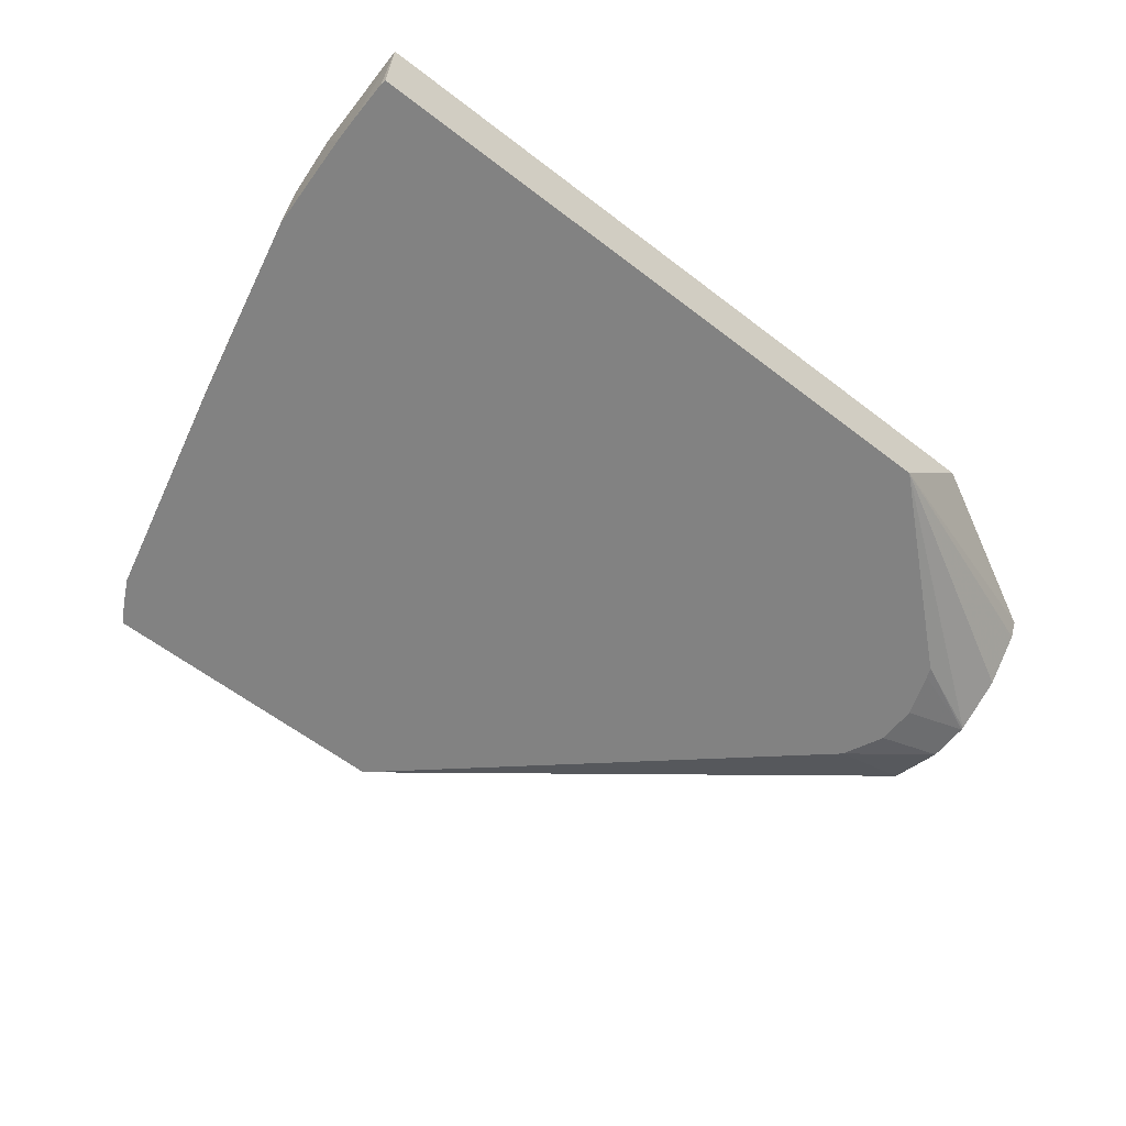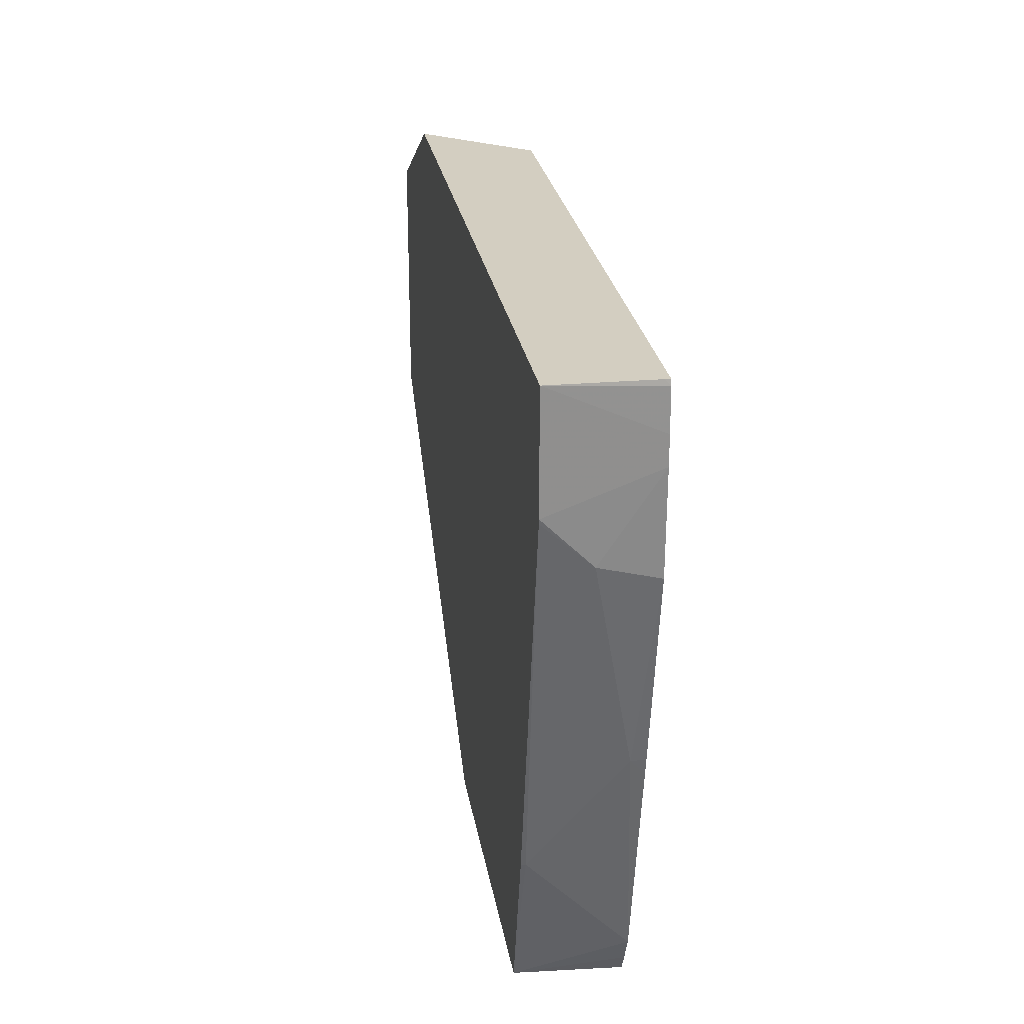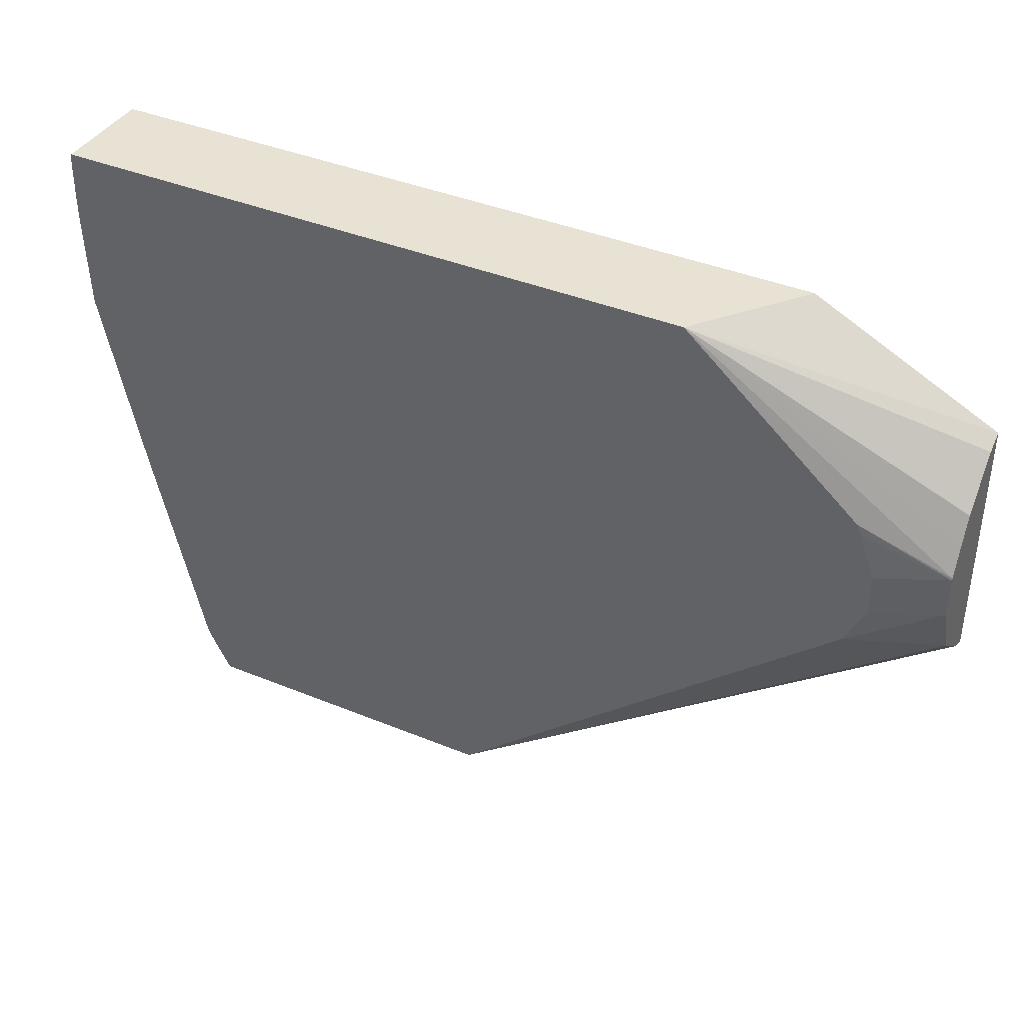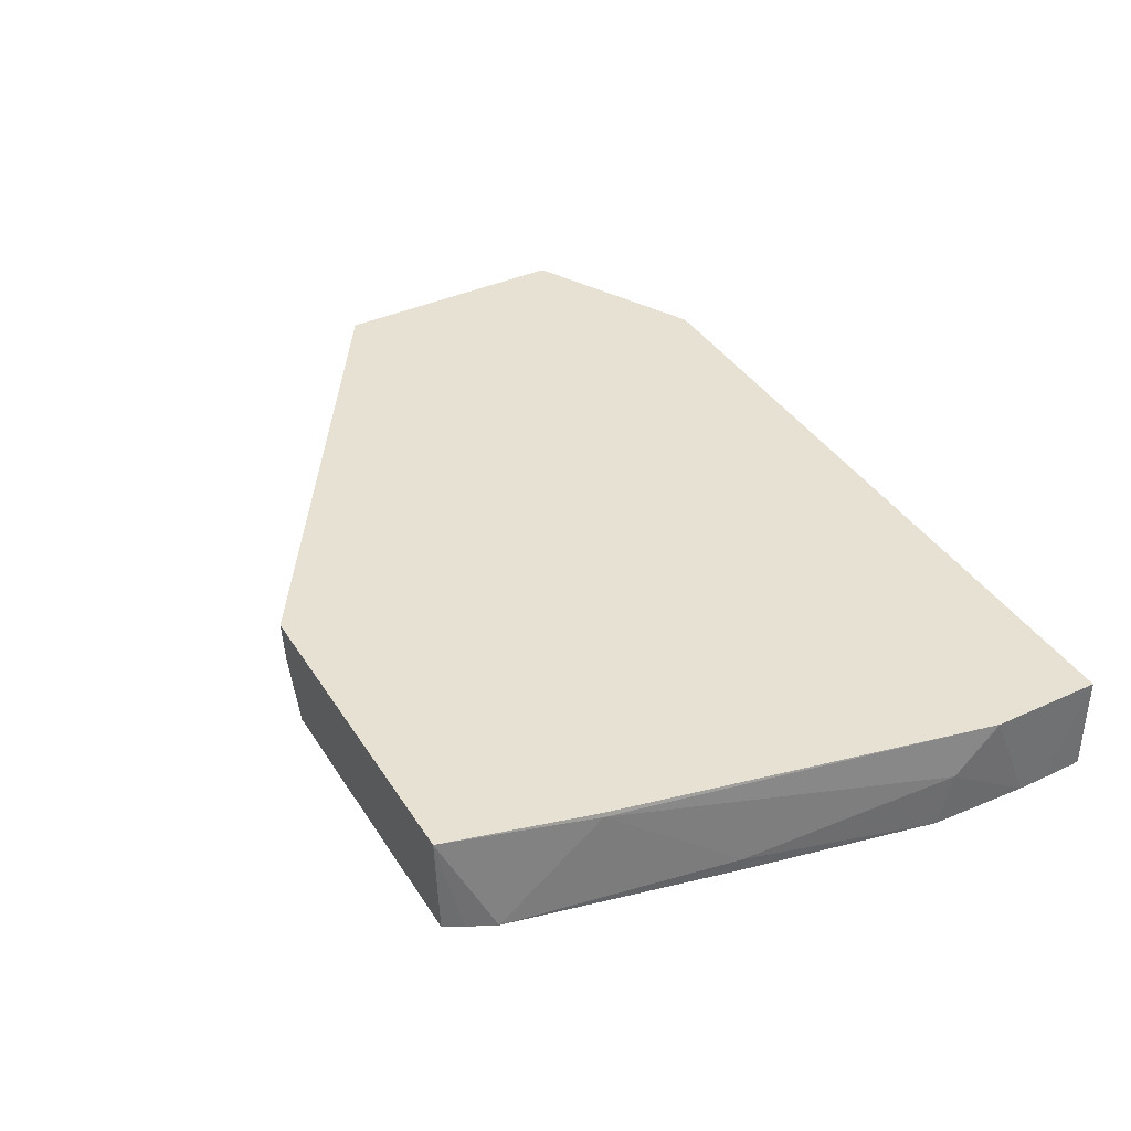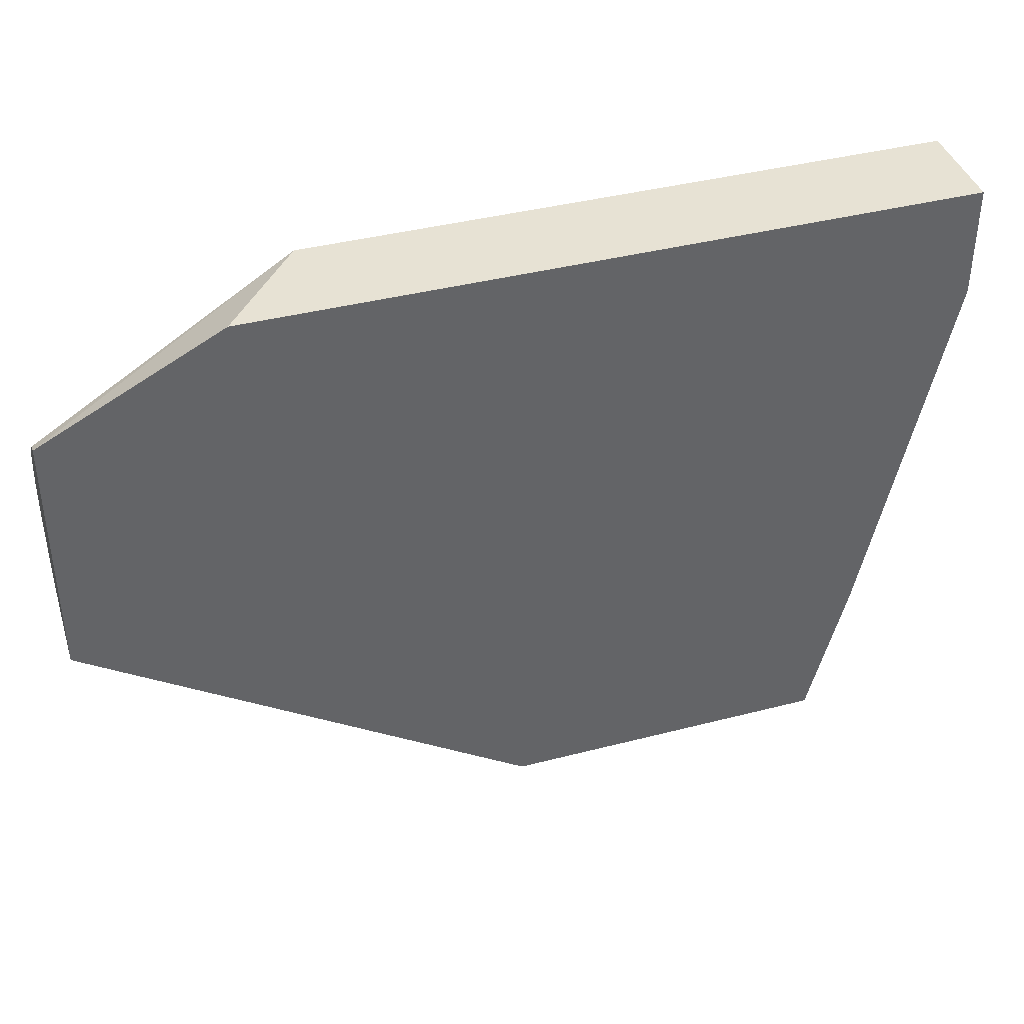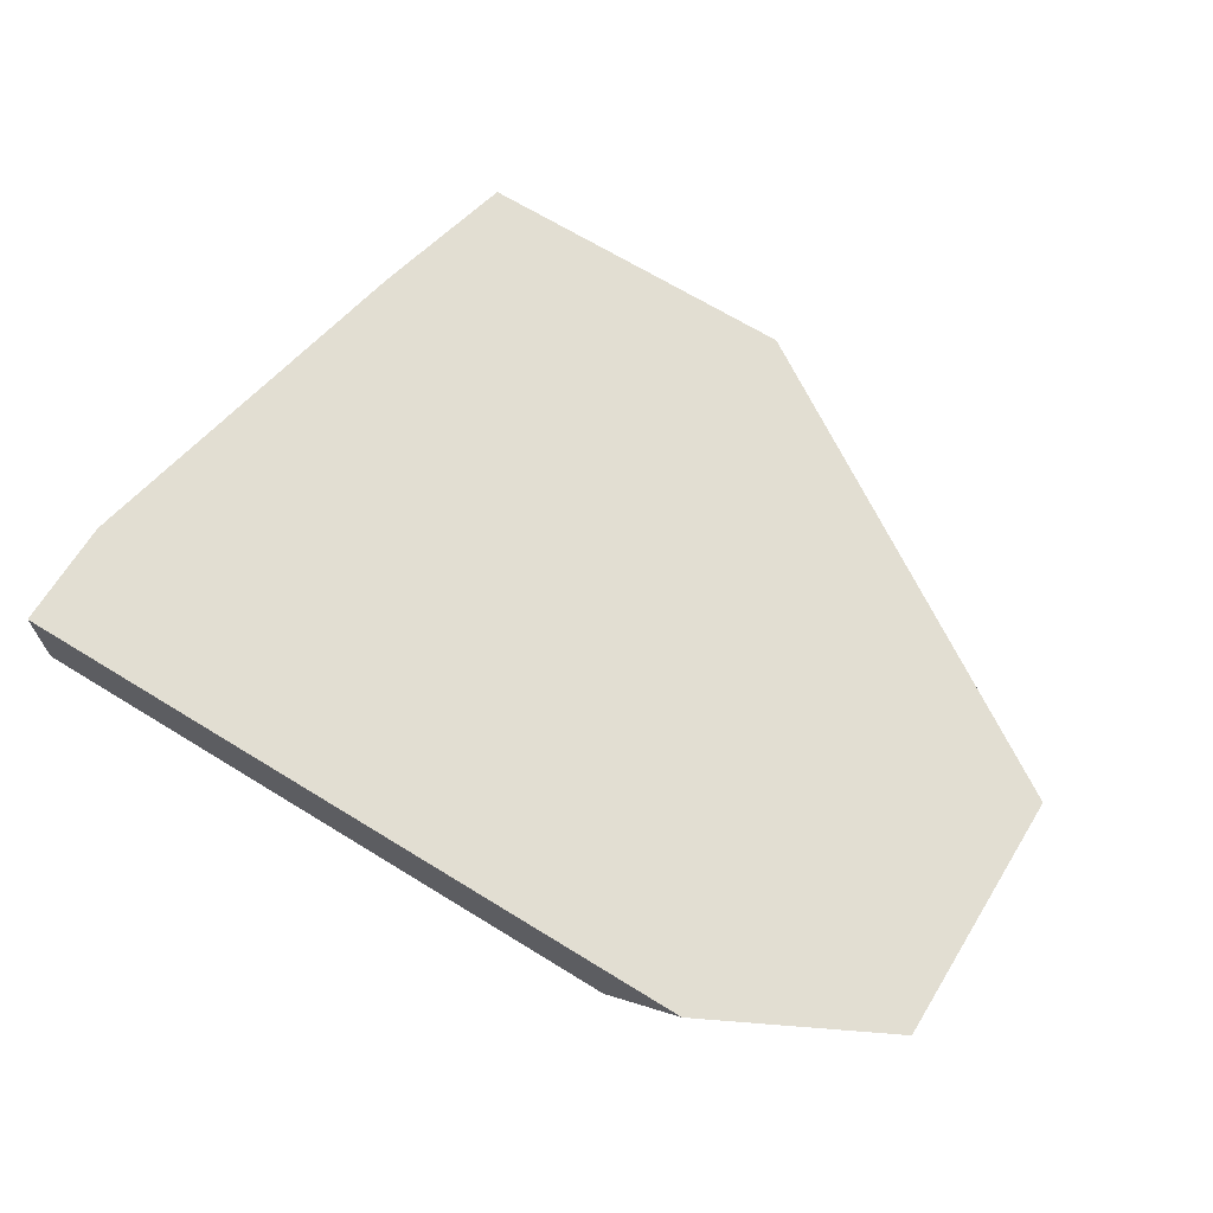
<metadata>
{"format":"obj","ext":"obj","renderer":"f3d","projection":"perspective","resolution":1024,"background":"white","views":[{"elev":-60.7,"azim":141.9,"up":"+Z"},{"elev":25.1,"azim":81.0,"up":"+Y"},{"elev":39.8,"azim":-153.1,"up":"+Y"},{"elev":39.6,"azim":60.5,"up":"+Z"},{"elev":39.7,"azim":-17.8,"up":"+Y"},{"elev":67.8,"azim":-148.4,"up":"+Z"}]}
</metadata>
<code>
v 0.7805 -0.1136 0.09884
v 0.7814 -0.1183 0.09422
v 0.7805 -0.1136 0.09422
v 0.7789 -0.1136 0.1805
v 0.782 -0.1521 0.09422
v 0.2273 -0.1136 0.09422
v 0.7789 -0.209 0.1805
v 0.1569 -0.1136 0.1805
v 0.782 -0.1756 0.09422
v 0.07719 -0.2476 0.09422
v 0.001644 -0.2814 0.1066
v 0.001644 -0.2589 0.1179
v 0.001644 -0.2364 0.1293
v 0.001644 -0.2007 0.1652
v 0.001644 -0.1931 0.1805
v 0.7781 -0.2129 0.1805
v 0.7789 -0.2125 0.177
v 0.7789 -0.2479 0.1416
v 0.7789 -0.2599 0.09422
v 0.07337 -0.2564 0.09422
v 0.001644 -0.2833 0.1062
v 0.001644 -0.4089 0.1805
v 0.7701 -0.2488 0.1805
v 0.7081 -0.5311 0.177
v 0.7436 -0.4249 0.1062
v 0.7436 -0.4249 0.09422
v 0.05947 -0.2947 0.09422
v 0.001644 -0.3187 0.1062
v 0.3878 -0.6579 0.1805
v 0.001644 -0.408 0.1787
v 0.4153 -0.6579 0.09422
v 0.3936 -0.6579 0.1457
v 0.7064 -0.5328 0.1805
v 0.6728 -0.6579 0.1805
v 0.6993 -0.6183 0.09422
v 0.7405 -0.4384 0.09422
v 0.05947 -0.3301 0.09422
v 0.001644 -0.3686 0.1272
v 0.07719 -0.3661 0.09422
v 0.001644 -0.4013 0.1652
v 0.6787 -0.6579 0.09422
v 0.6876 -0.6419 0.09422
f 20 27 21
f 19 25 26
f 11 13 12
f 18 25 19
f 18 24 25
f 16 18 17
f 16 24 18
f 16 23 24
f 11 40 30
f 11 15 14
f 11 22 15
f 11 30 22
f 11 38 40
f 11 28 38
f 11 21 28
f 21 27 37
f 10 21 11
f 11 14 13
f 21 37 28
f 29 32 31
f 22 31 32
f 10 20 21
f 34 42 35
f 34 41 42
f 31 38 39
f 31 40 38
f 30 40 31
f 29 41 34
f 29 31 41
f 28 39 38
f 28 37 39
f 25 36 26
f 25 35 36
f 24 35 25
f 24 34 35
f 24 33 34
f 23 33 24
f 22 32 29
f 22 30 31
f 9 18 19
f 9 17 18
f 7 17 9
f 2 37 27
f 2 39 37
f 2 31 39
f 2 41 31
f 2 42 41
f 2 35 42
f 2 36 35
f 2 27 20
f 2 26 36
f 2 5 9
f 2 4 5
f 1 4 2
f 1 8 4
f 1 6 8
f 1 3 6
f 1 2 3
f 2 9 19
f 2 20 10
f 2 19 26
f 2 6 3
f 2 10 6
f 7 16 17
f 6 15 8
f 6 14 15
f 6 13 14
f 6 11 12
f 6 10 11
f 4 16 7
f 6 12 13
f 4 33 23
f 4 34 33
f 4 29 34
f 4 22 29
f 4 15 22
f 4 8 15
f 4 9 5
f 4 23 16
f 4 7 9

</code>
